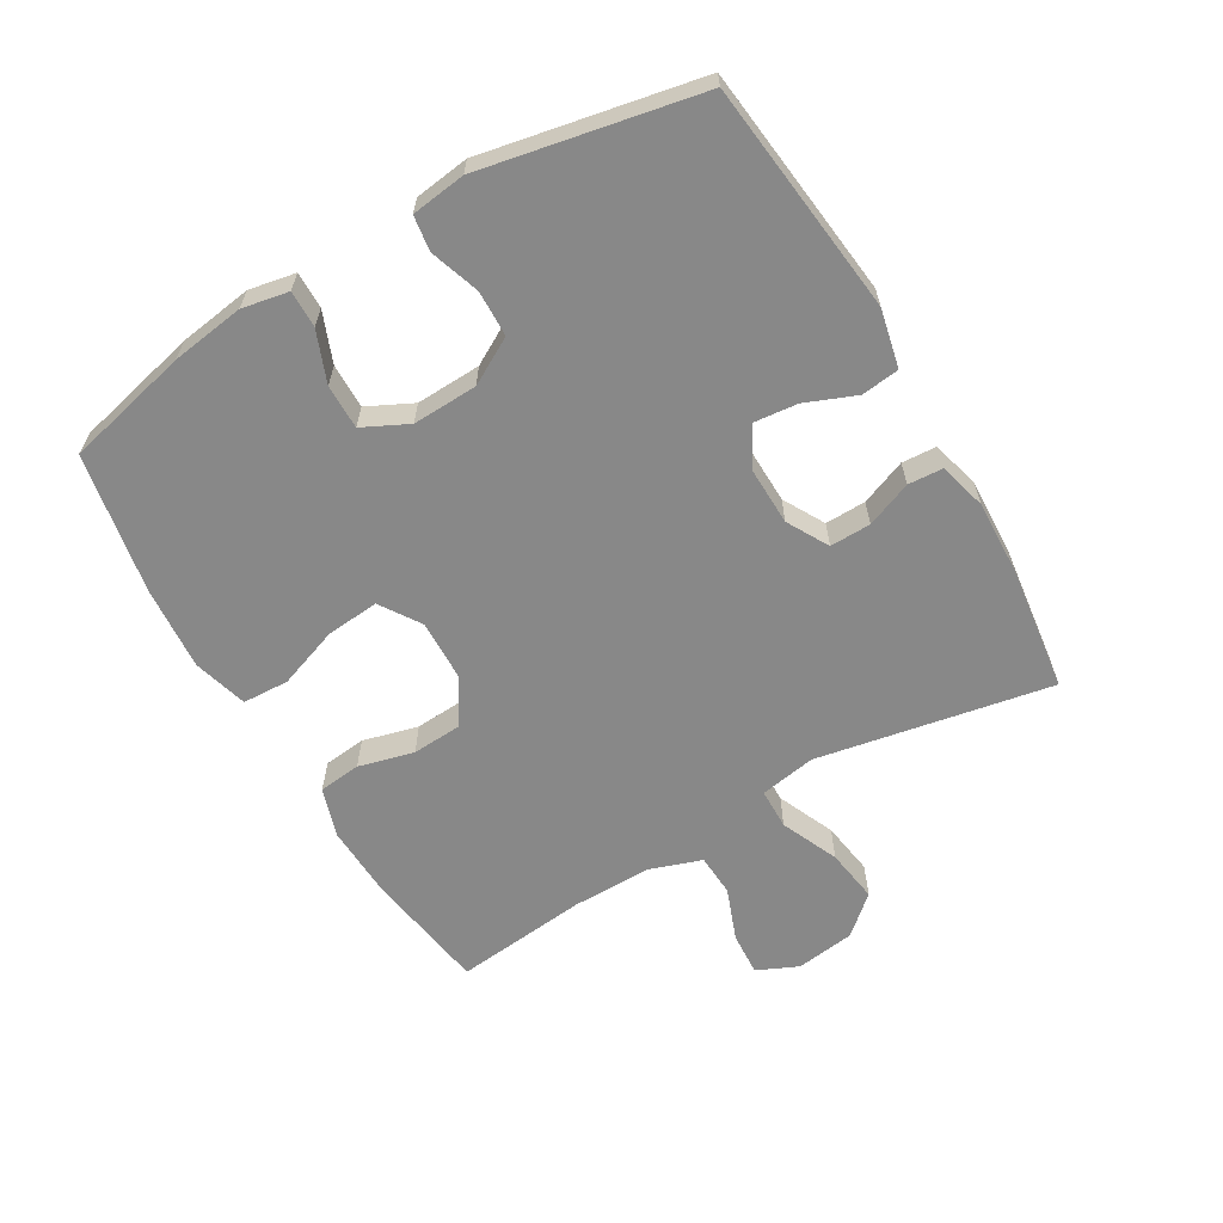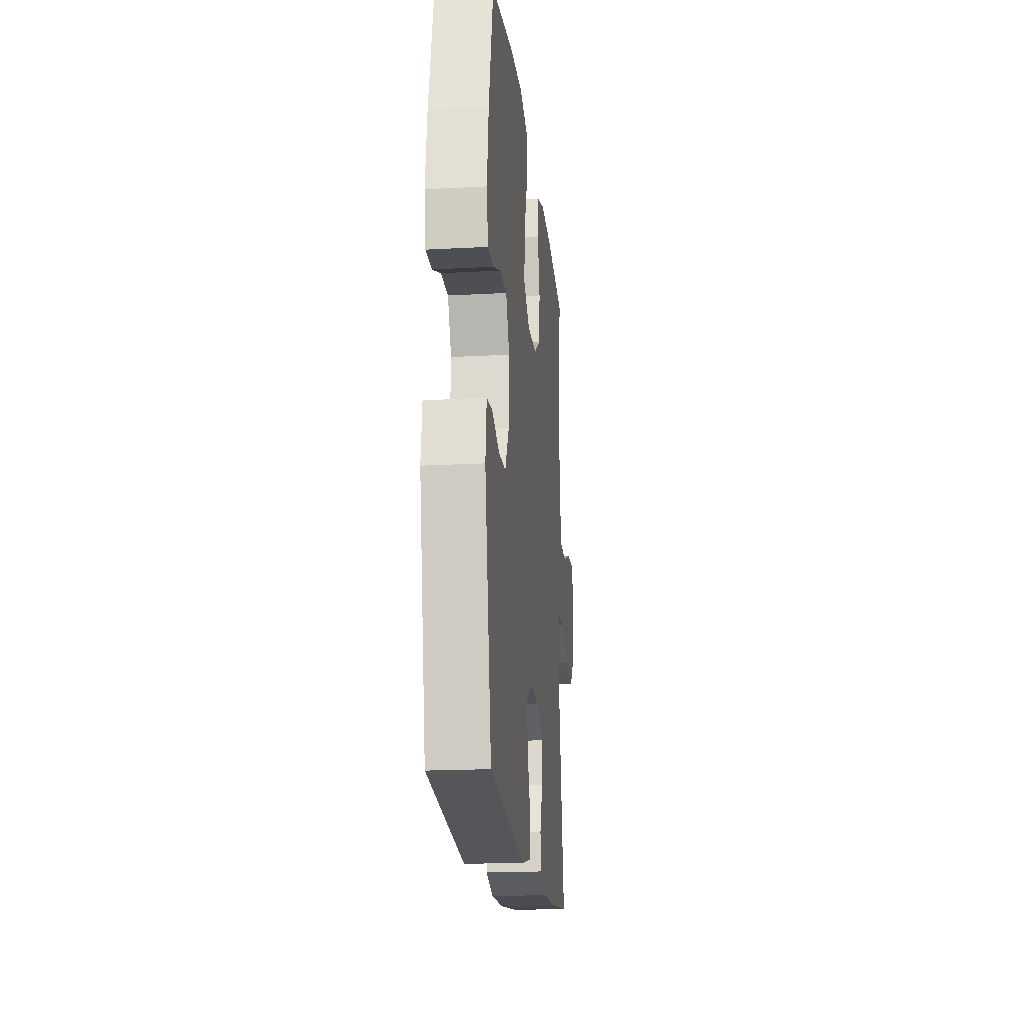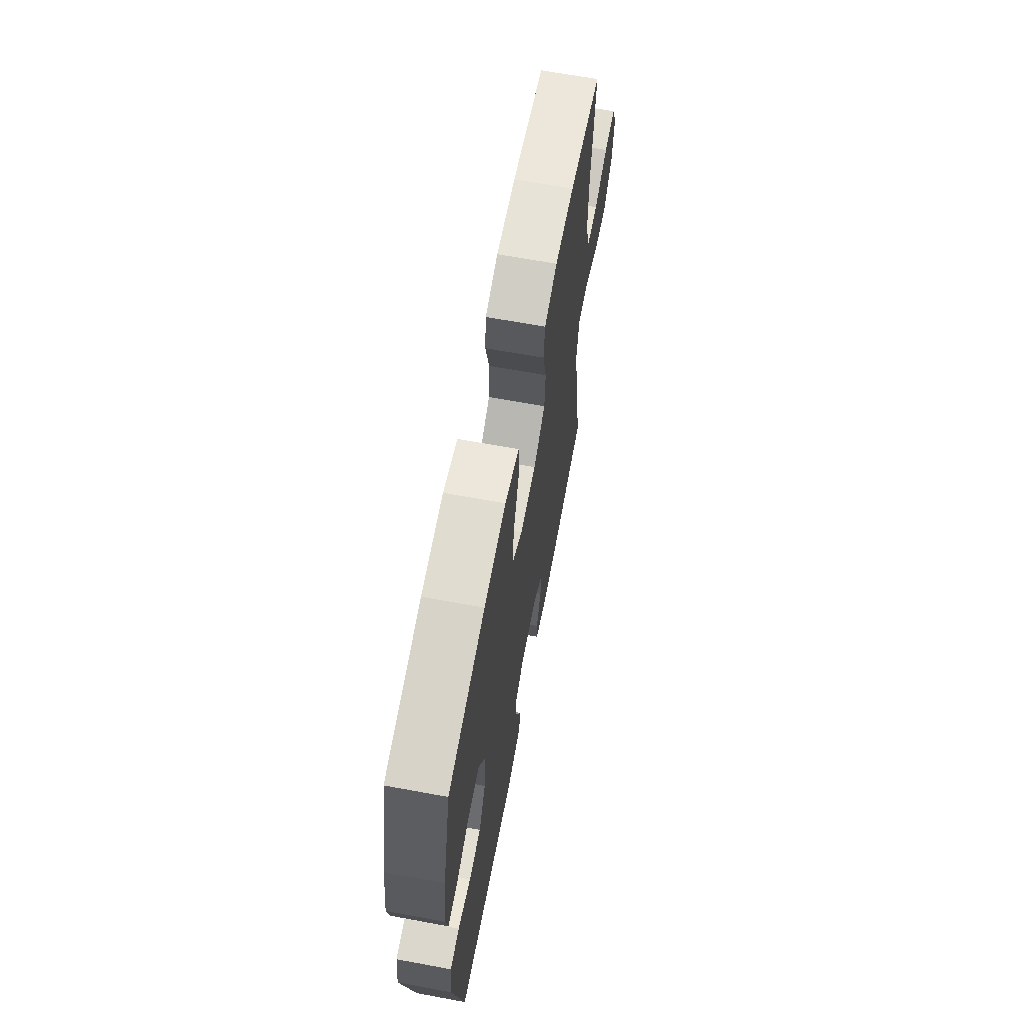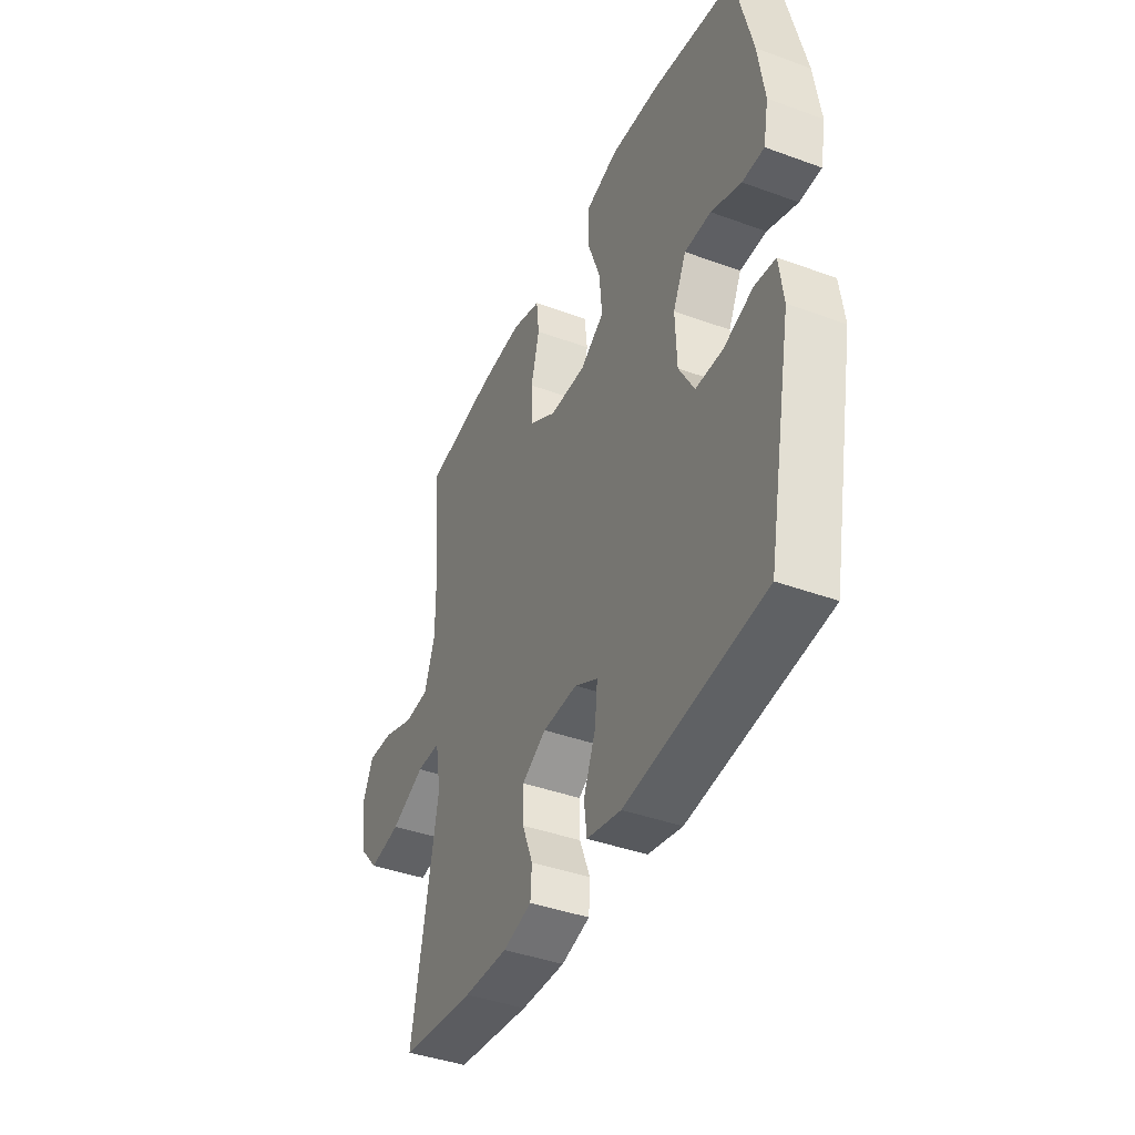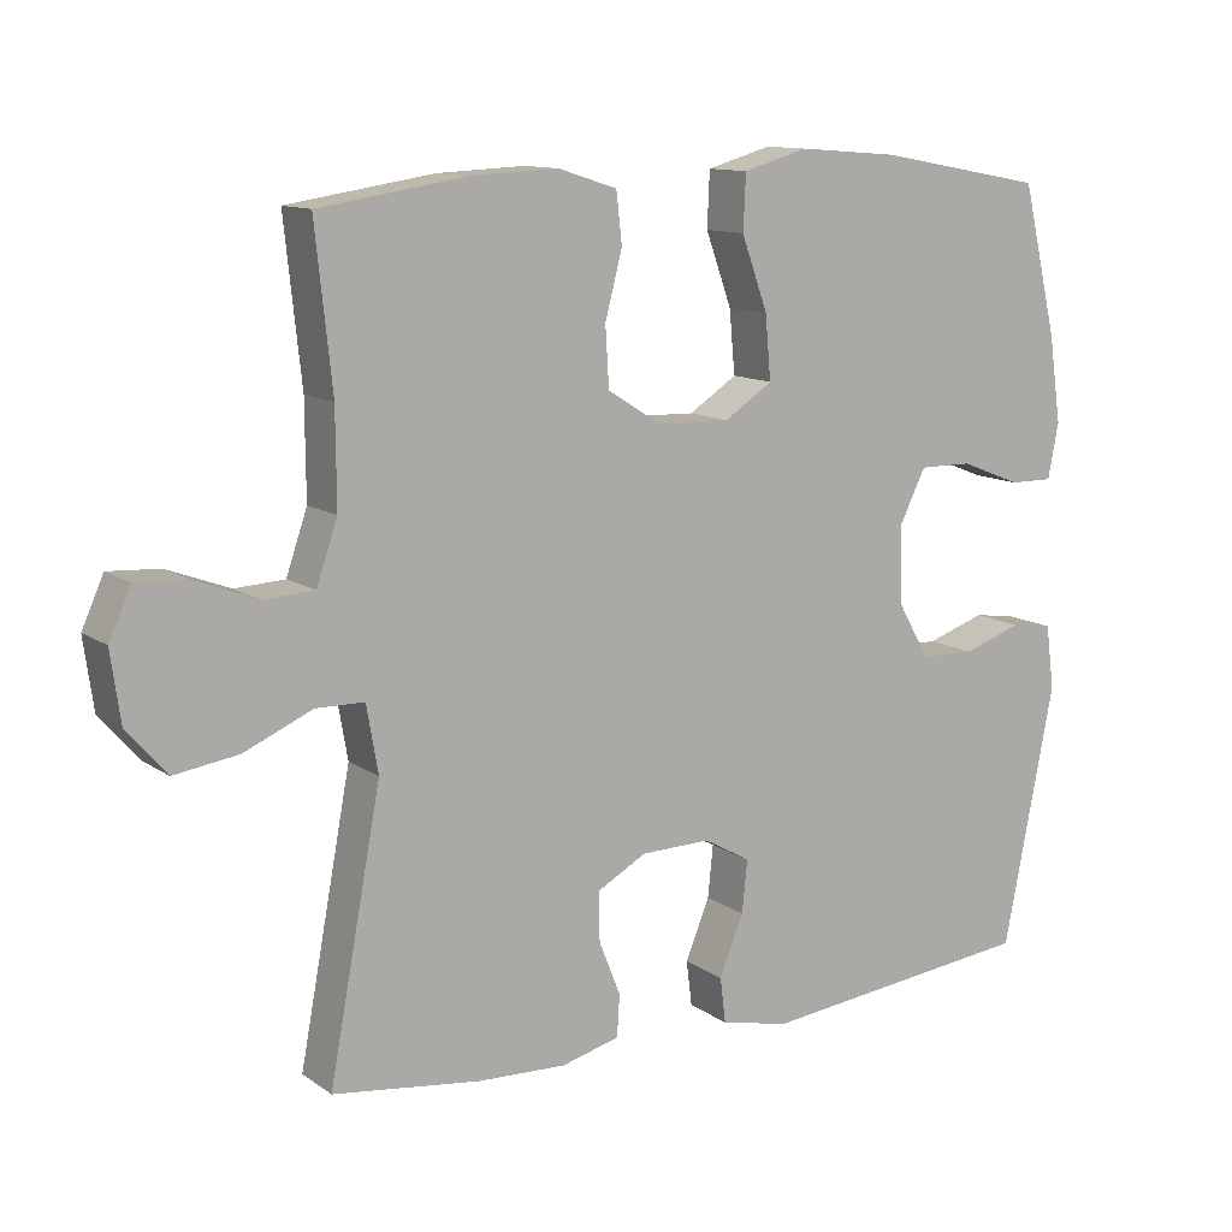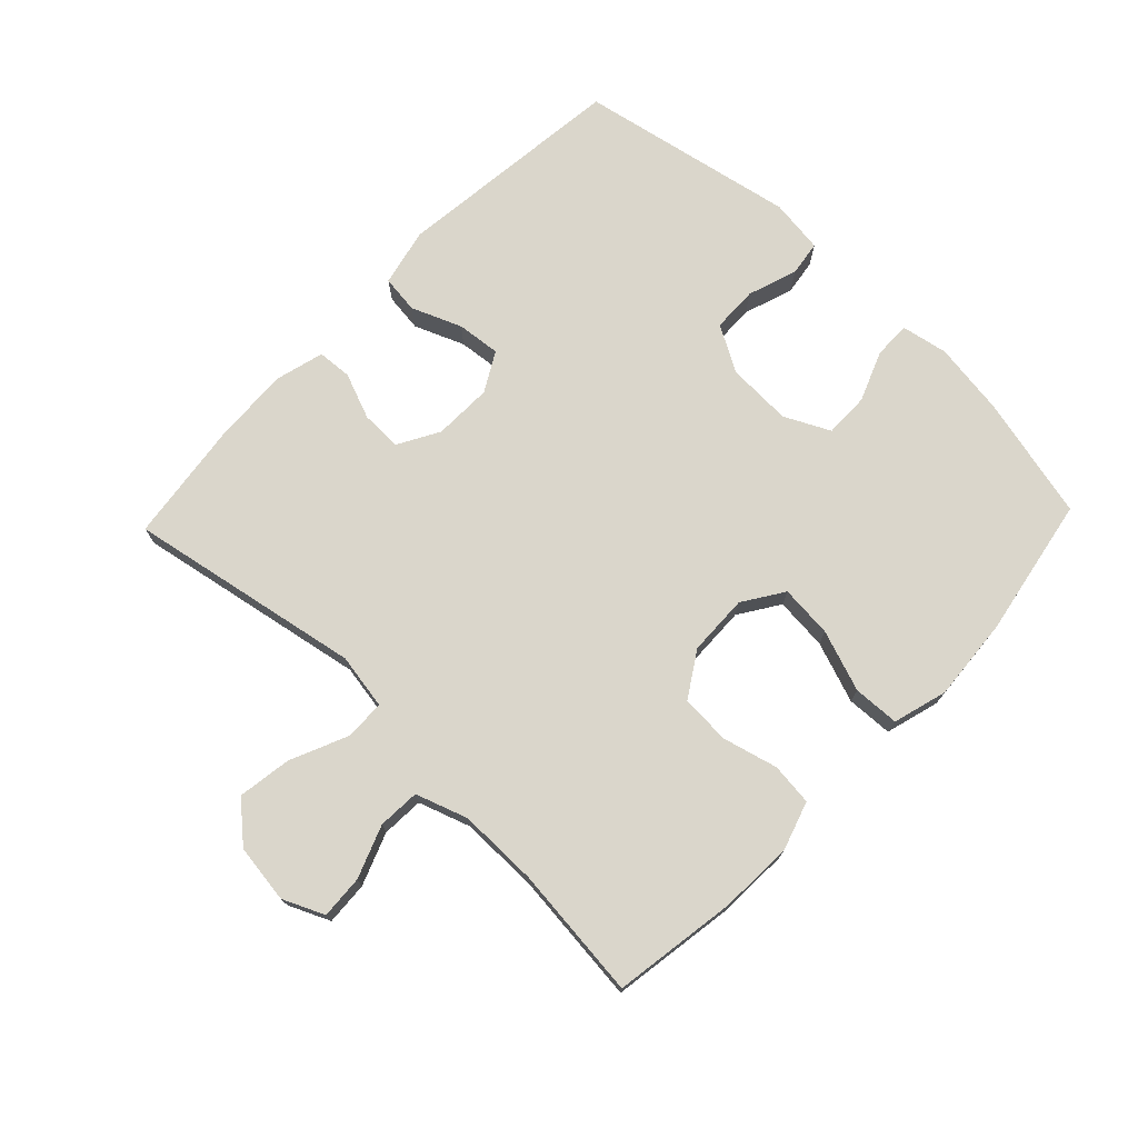
<metadata>
{"format":"obj","ext":"obj","renderer":"f3d","projection":"perspective","resolution":1024,"background":"white","views":[{"elev":-62.7,"azim":120.3,"up":"+Y"},{"elev":-18.7,"azim":95.9,"up":"+Z"},{"elev":64.9,"azim":100.6,"up":"+Z"},{"elev":-41.2,"azim":66.0,"up":"+Z"},{"elev":11.8,"azim":-32.6,"up":"+Z"},{"elev":74.1,"azim":-46.3,"up":"+Y"}]}
</metadata>
<code>
o path646_path646.001
v -0.2904 0.0375 -0.5268
v -0.1739 0.0375 -0.5314
v -0.09824 0.0375 -0.5111
v -0.09472 0.0375 -0.4567
v -0.1229 0.0375 -0.3853
v -0.1242 0.0375 -0.3213
v -0.05976 0.0375 -0.2851
v 0.03204 0.0375 -0.2829
v 0.0932 0.0375 -0.3173
v 0.0861 0.0375 -0.3855
v 0.05433 0.0375 -0.4638
v 0.0618 0.0375 -0.5234
v 0.1523 0.0375 -0.5434
v 0.5165 0.0375 -0.5021
v 0.5833 0.0375 -0.1614
v 0.5721 0.0375 -0.07658
v 0.5175 0.0375 -0.06888
v 0.4398 0.0375 -0.09523
v 0.3683 0.0375 -0.09334
v 0.3275 0.0375 -0.02142
v 0.3237 0.0375 0.08028
v 0.3585 0.0375 0.151
v 0.4283 0.0375 0.1505
v 0.5075 0.0375 0.1193
v 0.565 0.0375 0.1189
v 0.5789 0.0375 0.1917
v 0.5623 0.0375 0.3064
v 0.5165 0.0375 0.4998
v 0.2972 0.0375 0.5397
v 0.1662 0.0375 0.5499
v 0.08126 0.0375 0.5255
v 0.07805 0.0375 0.4529
v 0.1123 0.0375 0.3576
v 0.1197 0.0375 0.2746
v 0.0564 0.0375 0.2329
v -0.03945 0.0375 0.2357
v -0.1094 0.0375 0.2798
v -0.1142 0.0375 0.3576
v -0.09175 0.0375 0.4443
v -0.09925 0.0375 0.5105
v -0.1763 0.0375 0.5351
v -0.2923 0.0375 0.5297
v -0.4852 0.0375 0.4998
v -0.4631 0.0375 0.2912
v -0.4624 0.0375 0.1664
v -0.4901 0.0375 0.08534
v -0.5561 0.0375 0.08165
v -0.6381 0.0375 0.1127
v -0.706 0.0375 0.1167
v -0.7349 0.0375 0.05235
v -0.722 0.0375 -0.04
v -0.6697 0.0375 -0.09952
v -0.5854 0.0375 -0.08671
v -0.4957 0.0375 -0.04731
v -0.4322 0.0375 -0.04839
v -0.417 0.0375 -0.1361
v -0.4852 0.0375 -0.5021
v -0.2904 -0.0375 -0.5268
v -0.1739 -0.0375 -0.5314
v -0.09824 -0.0375 -0.5111
v -0.09472 -0.0375 -0.4567
v -0.1229 -0.0375 -0.3853
v -0.1242 -0.0375 -0.3213
v -0.05976 -0.0375 -0.2851
v 0.03204 -0.0375 -0.2829
v 0.0932 -0.0375 -0.3173
v 0.0861 -0.0375 -0.3855
v 0.05433 -0.0375 -0.4638
v 0.0618 -0.0375 -0.5234
v 0.1523 -0.0375 -0.5434
v 0.5165 -0.0375 -0.5021
v 0.5833 -0.0375 -0.1614
v 0.5721 -0.0375 -0.07658
v 0.5175 -0.0375 -0.06888
v 0.4398 -0.0375 -0.09523
v 0.3683 -0.0375 -0.09334
v 0.3275 -0.0375 -0.02142
v 0.3237 -0.0375 0.08028
v 0.3585 -0.0375 0.151
v 0.4283 -0.0375 0.1505
v 0.5075 -0.0375 0.1193
v 0.565 -0.0375 0.1189
v 0.5789 -0.0375 0.1917
v 0.5623 -0.0375 0.3064
v 0.5165 -0.0375 0.4998
v 0.2972 -0.0375 0.5397
v 0.1662 -0.0375 0.5499
v 0.08126 -0.0375 0.5255
v 0.07805 -0.0375 0.4529
v 0.1123 -0.0375 0.3576
v 0.1197 -0.0375 0.2746
v 0.0564 -0.0375 0.2329
v -0.03945 -0.0375 0.2357
v -0.1094 -0.0375 0.2798
v -0.1142 -0.0375 0.3576
v -0.09175 -0.0375 0.4443
v -0.09925 -0.0375 0.5105
v -0.1763 -0.0375 0.5351
v -0.2923 -0.0375 0.5297
v -0.4852 -0.0375 0.4998
v -0.4631 -0.0375 0.2912
v -0.4624 -0.0375 0.1664
v -0.4901 -0.0375 0.08534
v -0.5561 -0.0375 0.08165
v -0.6381 -0.0375 0.1127
v -0.706 -0.0375 0.1167
v -0.7349 -0.0375 0.05235
v -0.722 -0.0375 -0.04
v -0.6697 -0.0375 -0.09952
v -0.5854 -0.0375 -0.08671
v -0.4957 -0.0375 -0.04731
v -0.4322 -0.0375 -0.04839
v -0.417 -0.0375 -0.1361
v -0.4852 -0.0375 -0.5021
v -0.706 0.0375 0.1167
v -0.706 0.0375 0.1167
v -0.7349 0.0375 0.05235
v -0.722 0.0375 -0.04
v -0.6697 0.0375 -0.09952
v -0.6381 0.0375 0.1127
v -0.5854 0.0375 -0.08671
v -0.5561 0.0375 0.08165
v -0.4957 0.0375 -0.04731
v -0.4901 0.0375 0.08534
v -0.4901 0.0375 0.08534
v -0.4322 0.0375 -0.04839
v -0.4322 0.0375 -0.04839
v -0.4624 0.0375 0.1664
v -0.4852 0.0375 0.4998
v -0.4852 0.0375 0.4998
v -0.4631 0.0375 0.2912
v -0.417 0.0375 -0.1361
v -0.4852 0.0375 -0.5021
v -0.4852 0.0375 -0.5021
v -0.2923 0.0375 0.5297
v -0.2904 0.0375 -0.5268
v -0.1763 0.0375 0.5351
v -0.1739 0.0375 -0.5314
v -0.09925 0.0375 0.5105
v -0.09925 0.0375 0.5105
v -0.1229 0.0375 -0.3853
v -0.1242 0.0375 -0.3213
v -0.1242 0.0375 -0.3213
v -0.09824 0.0375 -0.5111
v -0.09824 0.0375 -0.5111
v -0.1094 0.0375 0.2798
v -0.1142 0.0375 0.3576
v -0.05976 0.0375 -0.2851
v -0.09472 0.0375 -0.4567
v -0.09175 0.0375 0.4443
v -0.03945 0.0375 0.2357
v 0.03204 0.0375 -0.2829
v 0.0564 0.0375 0.2329
v 0.0932 0.0375 -0.3173
v 0.0932 0.0375 -0.3173
v 0.0861 0.0375 -0.3855
v 0.05433 0.0375 -0.4638
v 0.0618 0.0375 -0.5234
v 0.0618 0.0375 -0.5234
v 0.1197 0.0375 0.2746
v 0.1197 0.0375 0.2746
v 0.1523 0.0375 -0.5434
v 0.08126 0.0375 0.5255
v 0.08126 0.0375 0.5255
v 0.07805 0.0375 0.4529
v 0.1123 0.0375 0.3576
v 0.1662 0.0375 0.5499
v 0.2972 0.0375 0.5397
v 0.3275 0.0375 -0.02142
v 0.3237 0.0375 0.08028
v 0.3585 0.0375 0.151
v 0.3585 0.0375 0.151
v 0.3683 0.0375 -0.09334
v 0.4283 0.0375 0.1505
v 0.4398 0.0375 -0.09523
v 0.5165 0.0375 0.4998
v 0.5165 0.0375 0.4998
v 0.5075 0.0375 0.1193
v 0.5175 0.0375 -0.06888
v 0.5165 0.0375 -0.5021
v 0.5165 0.0375 -0.5021
v 0.565 0.0375 0.1189
v 0.565 0.0375 0.1189
v 0.5721 0.0375 -0.07658
v 0.5721 0.0375 -0.07658
v 0.5623 0.0375 0.3064
v 0.5789 0.0375 0.1917
v 0.5833 0.0375 -0.1614
v -0.706 -0.0375 0.1167
v -0.706 -0.0375 0.1167
v -0.7349 -0.0375 0.05235
v -0.722 -0.0375 -0.04
v -0.6697 -0.0375 -0.09952
v -0.6381 -0.0375 0.1127
v -0.5854 -0.0375 -0.08671
v -0.5561 -0.0375 0.08165
v -0.4957 -0.0375 -0.04731
v -0.4901 -0.0375 0.08534
v -0.4901 -0.0375 0.08534
v -0.4322 -0.0375 -0.04839
v -0.4322 -0.0375 -0.04839
v -0.4624 -0.0375 0.1664
v -0.4852 -0.0375 0.4998
v -0.4852 -0.0375 0.4998
v -0.4631 -0.0375 0.2912
v -0.417 -0.0375 -0.1361
v -0.4852 -0.0375 -0.5021
v -0.4852 -0.0375 -0.5021
v -0.2923 -0.0375 0.5297
v -0.2904 -0.0375 -0.5268
v -0.1763 -0.0375 0.5351
v -0.1739 -0.0375 -0.5314
v -0.09925 -0.0375 0.5105
v -0.09925 -0.0375 0.5105
v -0.1229 -0.0375 -0.3853
v -0.1242 -0.0375 -0.3213
v -0.1242 -0.0375 -0.3213
v -0.09824 -0.0375 -0.5111
v -0.09824 -0.0375 -0.5111
v -0.1094 -0.0375 0.2798
v -0.1142 -0.0375 0.3576
v -0.05976 -0.0375 -0.2851
v -0.09472 -0.0375 -0.4567
v -0.09175 -0.0375 0.4443
v -0.03945 -0.0375 0.2357
v 0.03204 -0.0375 -0.2829
v 0.0564 -0.0375 0.2329
v 0.0932 -0.0375 -0.3173
v 0.0932 -0.0375 -0.3173
v 0.0861 -0.0375 -0.3855
v 0.05433 -0.0375 -0.4638
v 0.0618 -0.0375 -0.5234
v 0.0618 -0.0375 -0.5234
v 0.1197 -0.0375 0.2746
v 0.1197 -0.0375 0.2746
v 0.1523 -0.0375 -0.5434
v 0.08126 -0.0375 0.5255
v 0.08126 -0.0375 0.5255
v 0.07805 -0.0375 0.4529
v 0.1123 -0.0375 0.3576
v 0.1662 -0.0375 0.5499
v 0.2972 -0.0375 0.5397
v 0.3275 -0.0375 -0.02142
v 0.3237 -0.0375 0.08028
v 0.3585 -0.0375 0.151
v 0.3585 -0.0375 0.151
v 0.3683 -0.0375 -0.09334
v 0.4283 -0.0375 0.1505
v 0.4398 -0.0375 -0.09523
v 0.5165 -0.0375 0.4998
v 0.5165 -0.0375 0.4998
v 0.5075 -0.0375 0.1193
v 0.5175 -0.0375 -0.06888
v 0.5165 -0.0375 -0.5021
v 0.5165 -0.0375 -0.5021
v 0.565 -0.0375 0.1189
v 0.565 -0.0375 0.1189
v 0.5721 -0.0375 -0.07658
v 0.5721 -0.0375 -0.07658
v 0.5623 -0.0375 0.3064
v 0.5789 -0.0375 0.1917
v 0.5833 -0.0375 -0.1614
f 220 221 205
f 230 254 228
f 244 234 227
f 200 220 202
f 215 212 223
f 192 194 191
f 218 223 212
f 210 206 207
f 256 261 252
f 249 262 253
f 242 260 250
f 197 198 196
f 205 221 209
f 252 261 248
f 245 242 240
f 237 239 241
f 262 249 254
f 225 220 200
f 222 225 200
f 226 225 222
f 236 254 230
f 211 224 213
f 260 248 261
f 195 196 192
f 202 220 205
f 210 216 206
f 205 209 203
f 221 224 211
f 248 260 245
f 200 202 198
f 241 240 242
f 206 222 200
f 240 241 239
f 227 226 243
f 232 236 231
f 226 227 225
f 197 196 195
f 209 221 211
f 245 240 234
f 216 222 206
f 212 215 210
f 243 228 247
f 254 247 228
f 228 243 226
f 242 245 260
f 249 247 254
f 191 194 189
f 253 262 258
f 244 227 243
f 231 236 230
f 245 234 244
f 194 192 196
f 200 198 197
f 195 192 193
f 210 215 216
f 116 50 107 190
f 50 51 108 107
f 51 52 109 108
f 48 49 106 105
f 52 53 110 109
f 47 48 105 104
f 53 54 111 110
f 125 47 104 199
f 54 127 201 111
f 45 46 103 102
f 130 44 101 204
f 44 45 102 101
f 56 134 208 113
f 55 56 113 112
f 42 43 100 99
f 57 1 58 114
f 41 42 99 98
f 1 2 59 58
f 140 41 98 214
f 5 143 217 62
f 2 145 219 59
f 37 38 95 94
f 6 7 64 63
f 4 5 62 61
f 3 4 61 60
f 39 40 97 96
f 38 39 96 95
f 36 37 94 93
f 7 8 65 64
f 35 36 93 92
f 8 155 229 65
f 10 11 68 67
f 11 159 233 68
f 161 35 92 235
f 12 13 70 69
f 164 32 89 238
f 32 33 90 89
f 30 31 88 87
f 9 10 67 66
f 33 34 91 90
f 29 30 87 86
f 20 21 78 77
f 21 172 246 78
f 19 20 77 76
f 22 23 80 79
f 18 19 76 75
f 177 29 86 251
f 23 24 81 80
f 17 18 75 74
f 13 181 255 70
f 24 183 257 81
f 185 17 74 259
f 27 28 85 84
f 26 27 84 83
f 25 26 83 82
f 15 16 73 72
f 14 15 72 71
f 146 131 147
f 156 154 180
f 170 153 160
f 126 128 146
f 141 149 138
f 118 117 120
f 144 138 149
f 136 133 132
f 182 178 187
f 175 179 188
f 168 176 186
f 123 122 124
f 131 135 147
f 178 174 187
f 171 166 168
f 163 167 165
f 188 180 175
f 151 126 146
f 148 126 151
f 152 148 151
f 162 156 180
f 137 139 150
f 186 187 174
f 121 118 122
f 128 131 146
f 136 132 142
f 131 129 135
f 147 137 150
f 174 171 186
f 126 124 128
f 167 168 166
f 132 126 148
f 166 165 167
f 153 169 152
f 158 157 162
f 152 151 153
f 123 121 122
f 135 137 147
f 171 160 166
f 142 132 148
f 138 136 141
f 169 173 154
f 180 154 173
f 154 152 169
f 168 186 171
f 175 180 173
f 117 115 120
f 179 184 188
f 170 169 153
f 157 156 162
f 171 170 160
f 120 122 118
f 126 123 124
f 121 119 118
f 136 142 141

</code>
